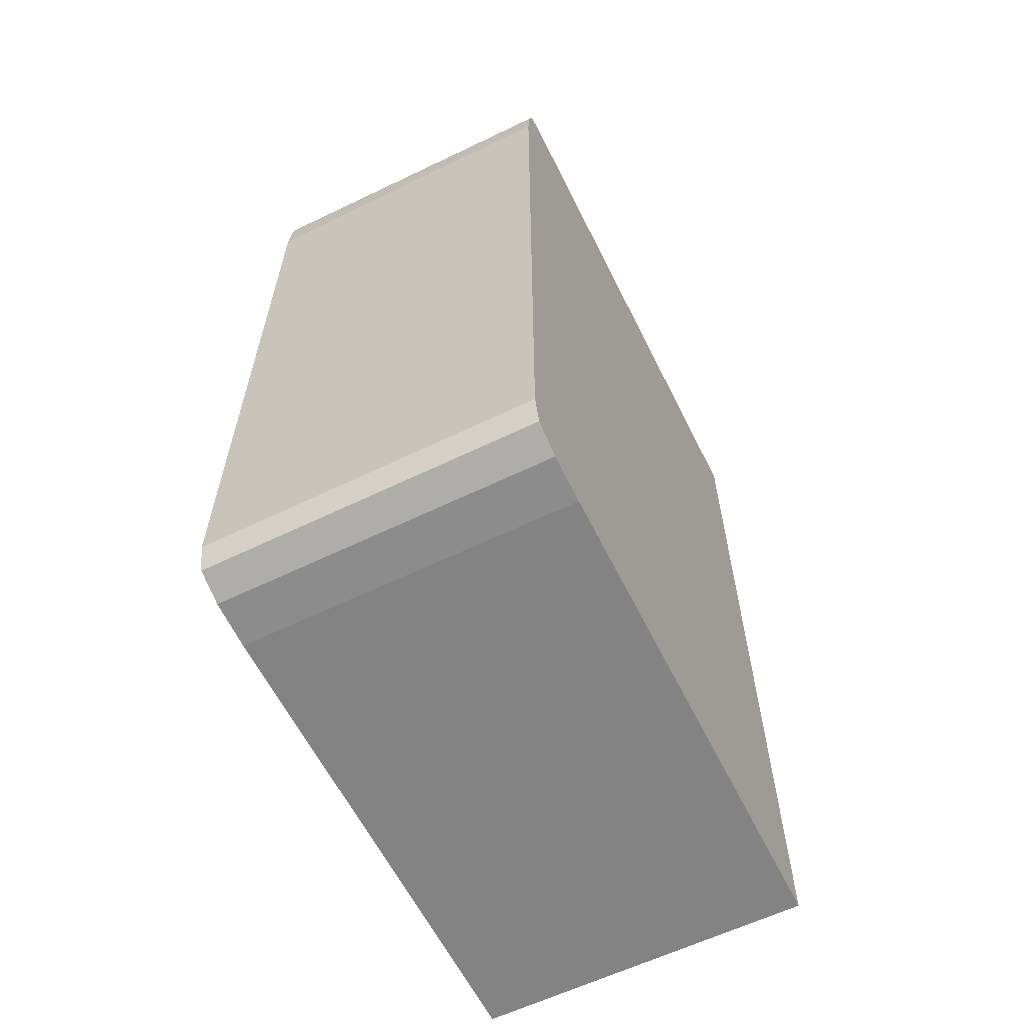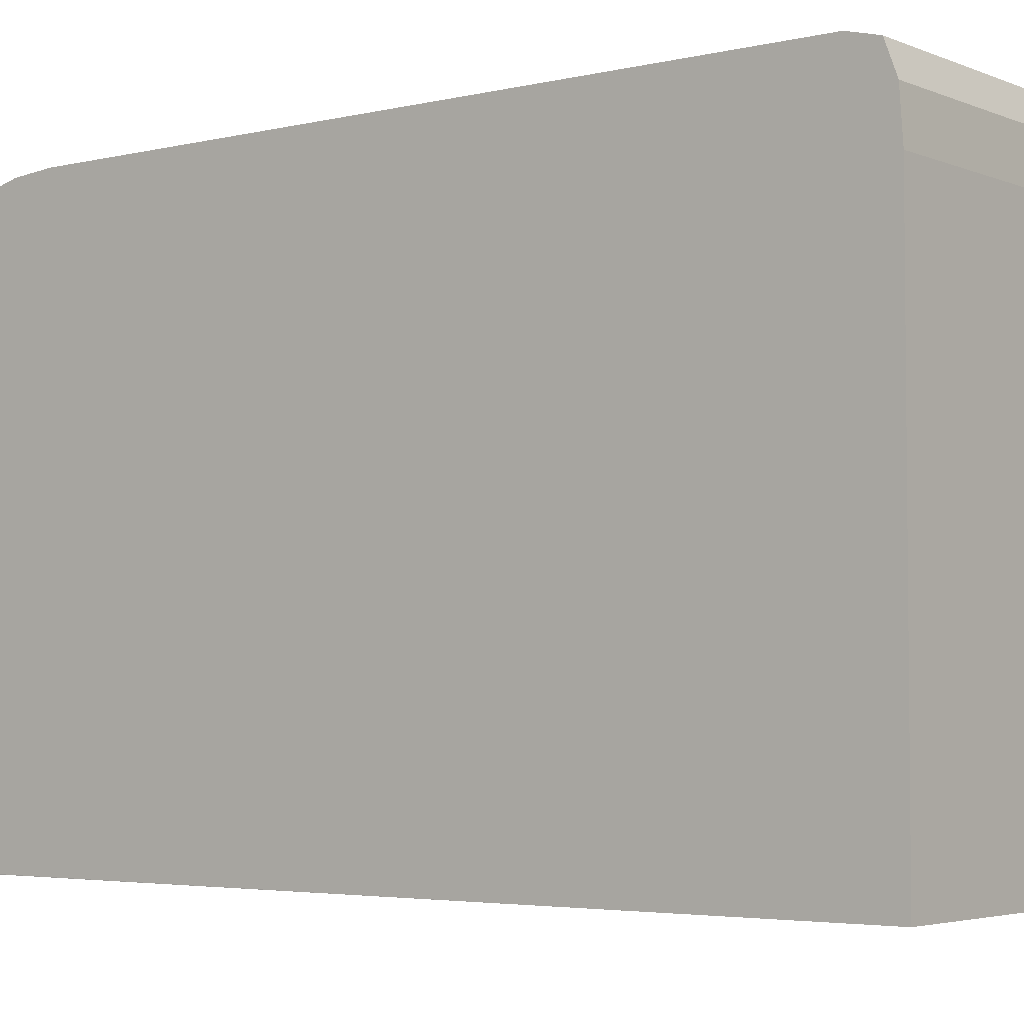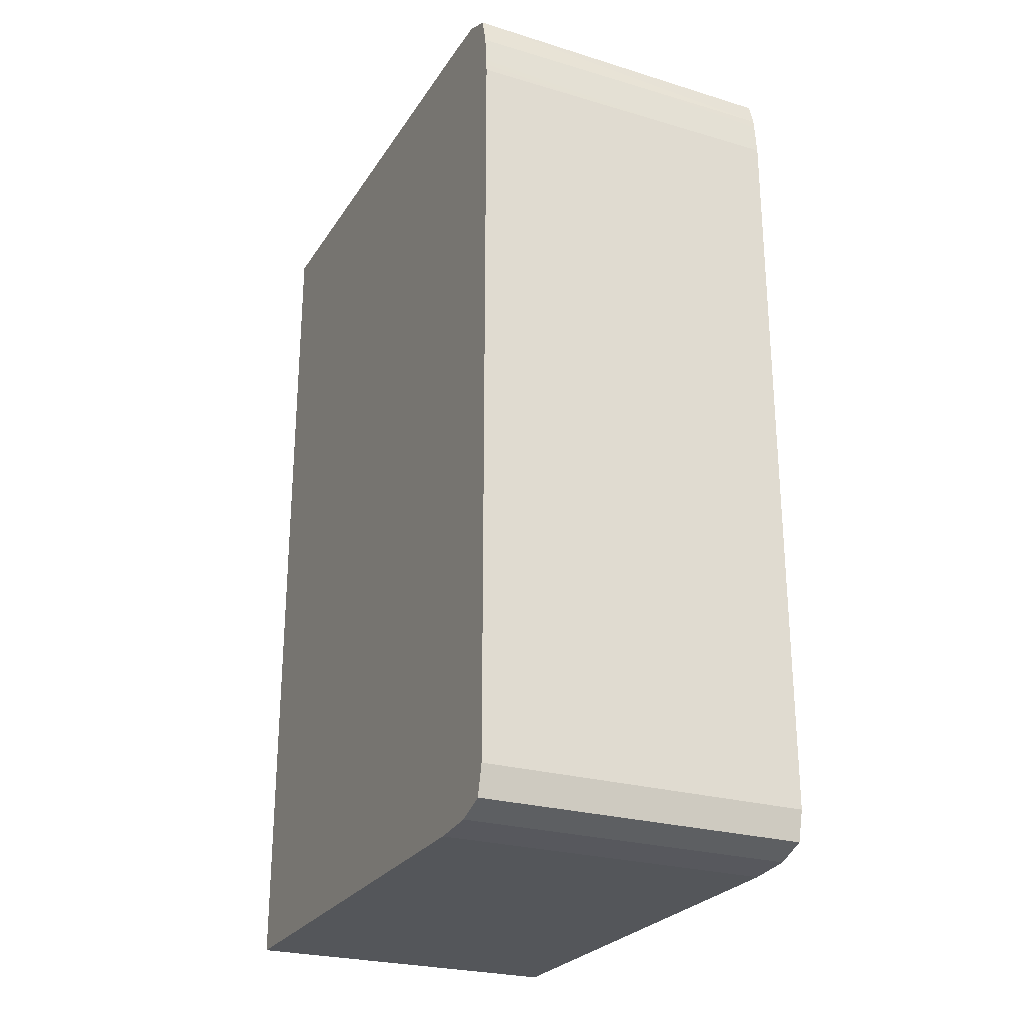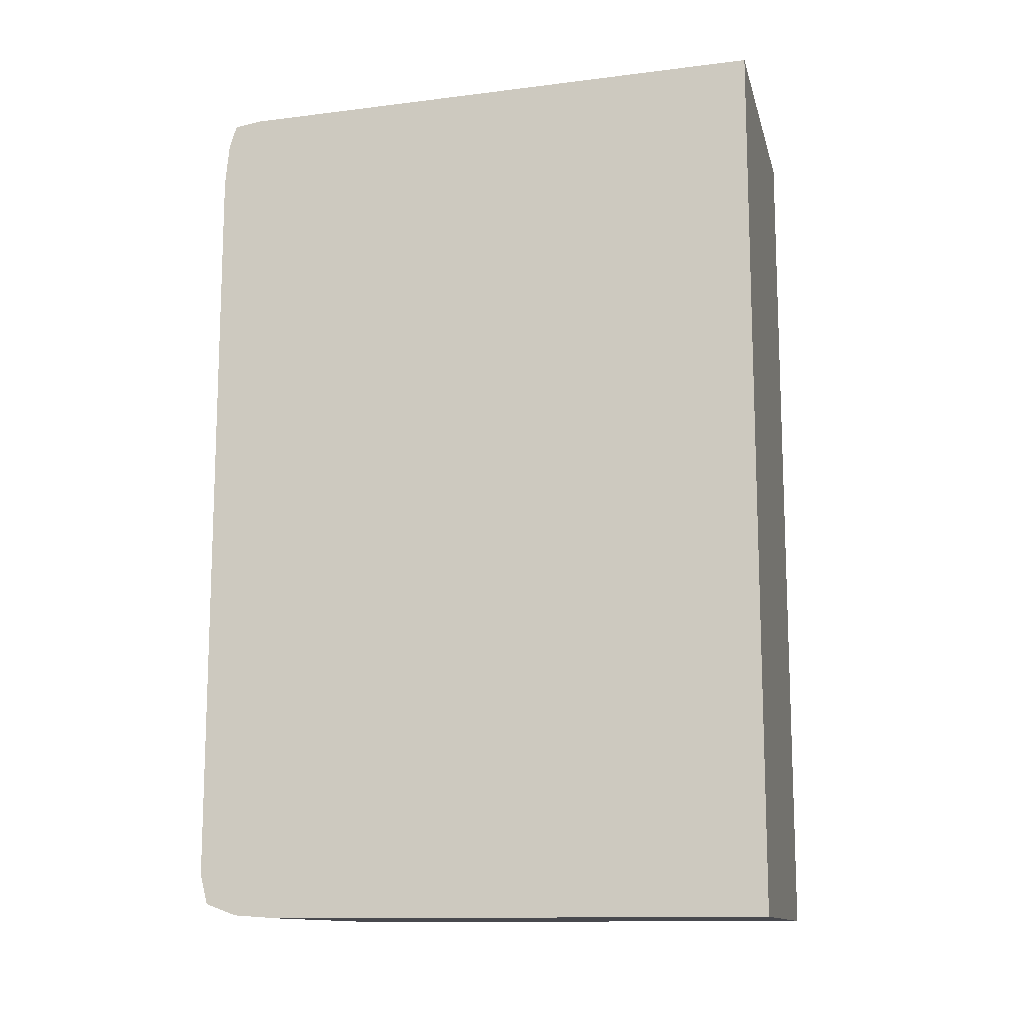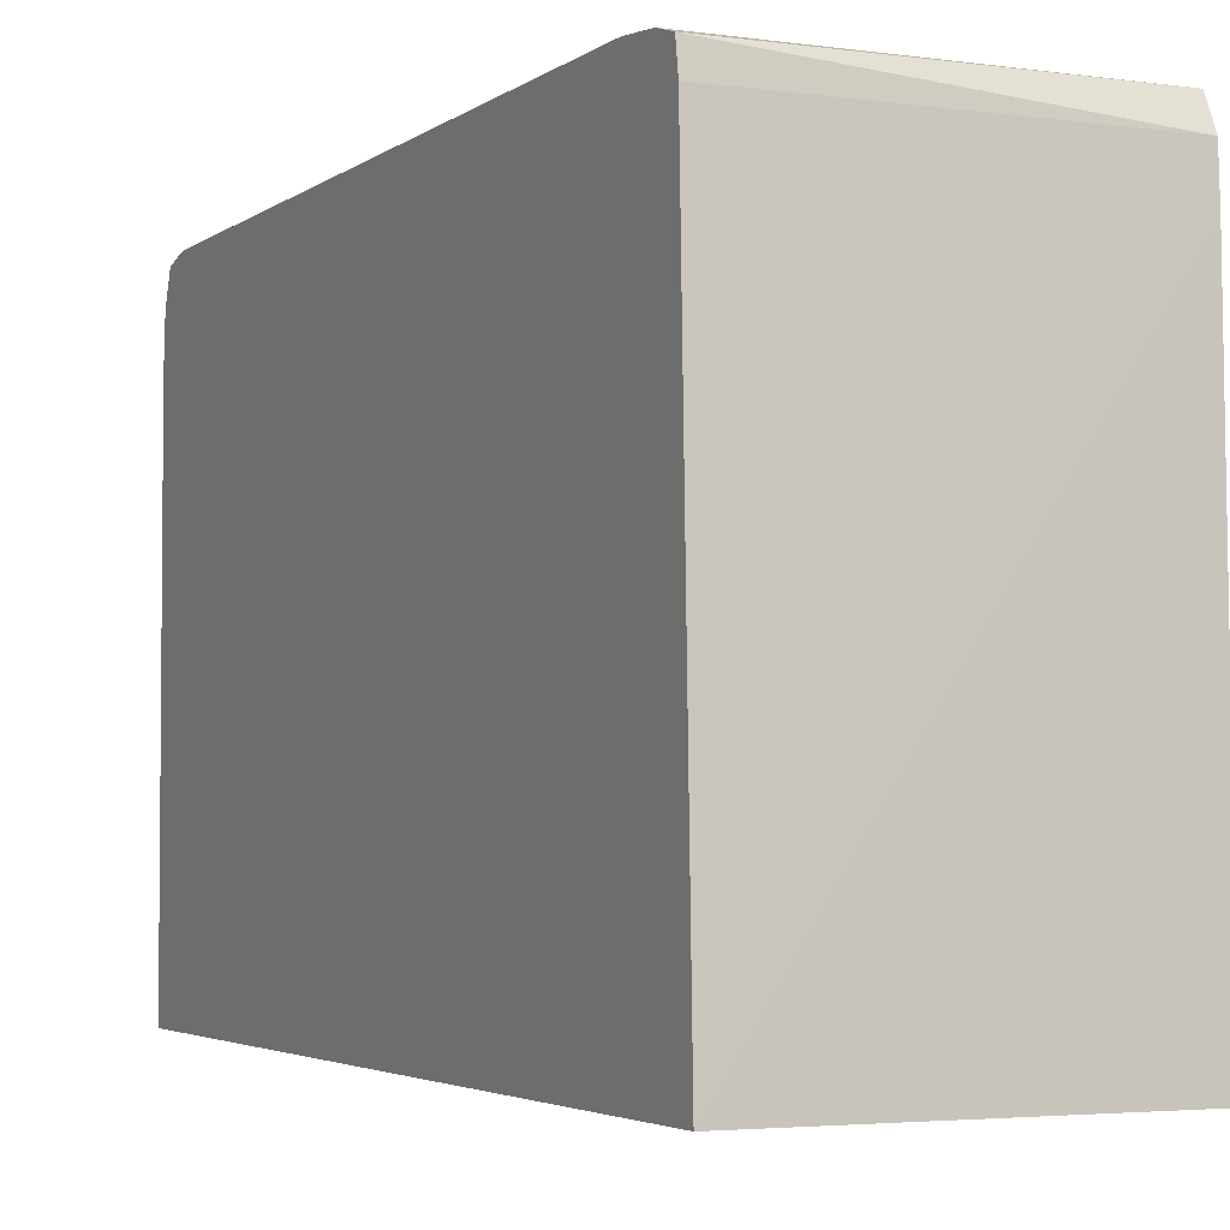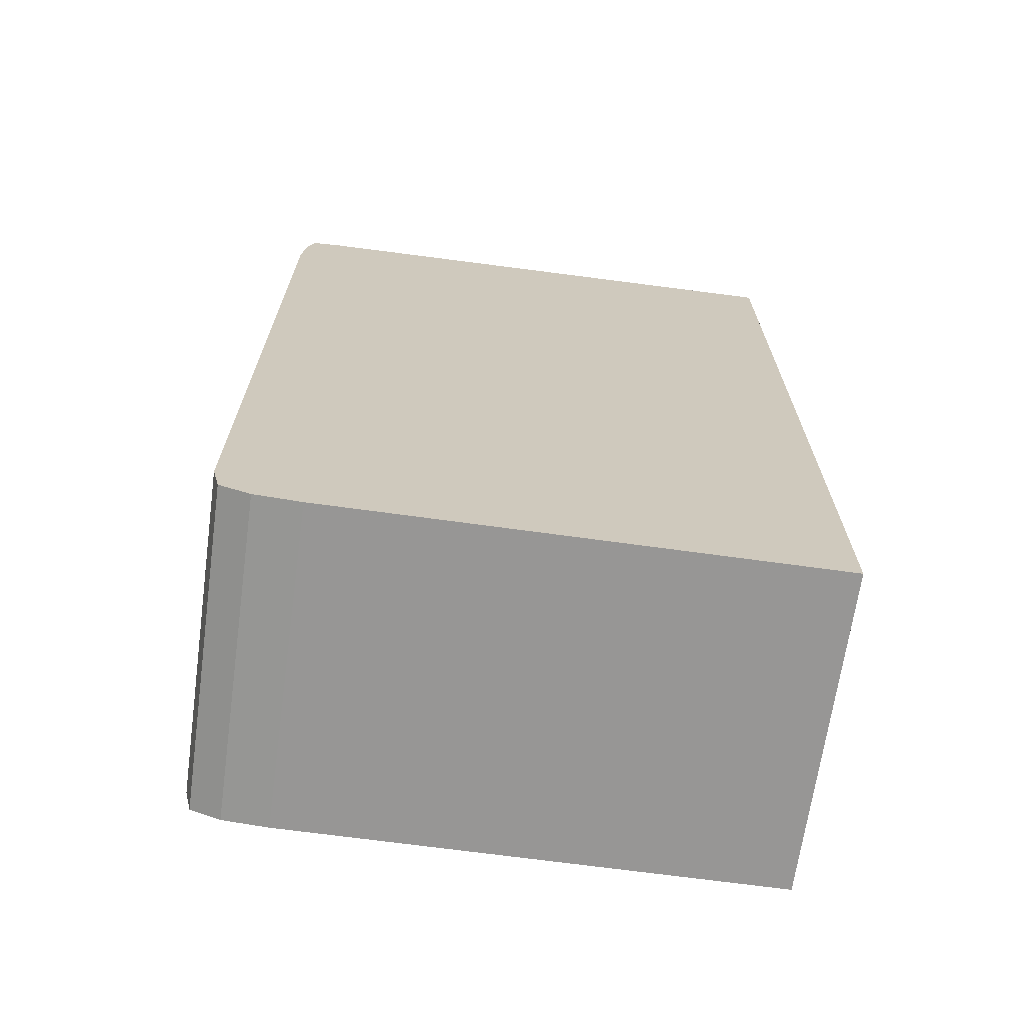
<metadata>
{"format":"obj","ext":"obj","renderer":"f3d","projection":"perspective","resolution":1024,"background":"white","views":[{"elev":-61.1,"azim":26.3,"up":"+Y"},{"elev":-3.9,"azim":-52.1,"up":"+Z"},{"elev":-25.7,"azim":-25.1,"up":"+Y"},{"elev":-12.7,"azim":102.9,"up":"+Y"},{"elev":-3.4,"azim":154.5,"up":"+Z"},{"elev":-67.8,"azim":82.1,"up":"+Y"}]}
</metadata>
<code>
o fixed_holes_collision_geom_113
v 0.04075 -0.134 0.02326
v 0.04075 -0.1335 0.02322
v 0.03701 -0.1335 0.02322
v 0.03701 -0.134 0.02326
v 0.04075 -0.1426 0.02326
v 0.04075 -0.1333 0.02313
v 0.03701 -0.1332 0.02314
v 0.03701 -0.1426 0.02326
v 0.04075 -0.1429 0.02318
v 0.04075 -0.1332 0.02283
v 0.03701 -0.1331 0.0228
v 0.03701 -0.1429 0.02318
v 0.04075 -0.143 0.02283
v 0.04075 -0.133 0.0167
v 0.03701 -0.133 0.02231
v 0.03701 -0.143 0.02283
v 0.04075 -0.1431 0.02231
v 0.03701 -0.1329 0.0167
v 0.04075 -0.1431 0.0167
v 0.03701 -0.1329 0.0167
v 0.03701 -0.1431 0.02231
v 0.03701 -0.1411 0.0167
v 0.03701 -0.1431 0.0167
f 1 2 3
f 1 3 4
f 1 4 8
f 1 8 5
f 1 5 9
f 1 9 13
f 1 13 17
f 1 17 19
f 1 19 14
f 1 14 10
f 1 10 6
f 1 6 2
f 2 6 7
f 2 7 3
f 3 7 11
f 3 11 15
f 3 15 20
f 3 20 22
f 3 22 23
f 3 23 21
f 3 21 16
f 3 16 12
f 3 12 8
f 3 8 4
f 5 8 12
f 5 12 9
f 6 10 11
f 6 11 7
f 9 12 16
f 9 16 13
f 10 14 15
f 10 15 11
f 13 16 21
f 13 21 17
f 14 18 15
f 14 19 23
f 14 23 22
f 14 22 18
f 15 18 20
f 17 21 23
f 17 23 19
f 18 22 20

</code>
